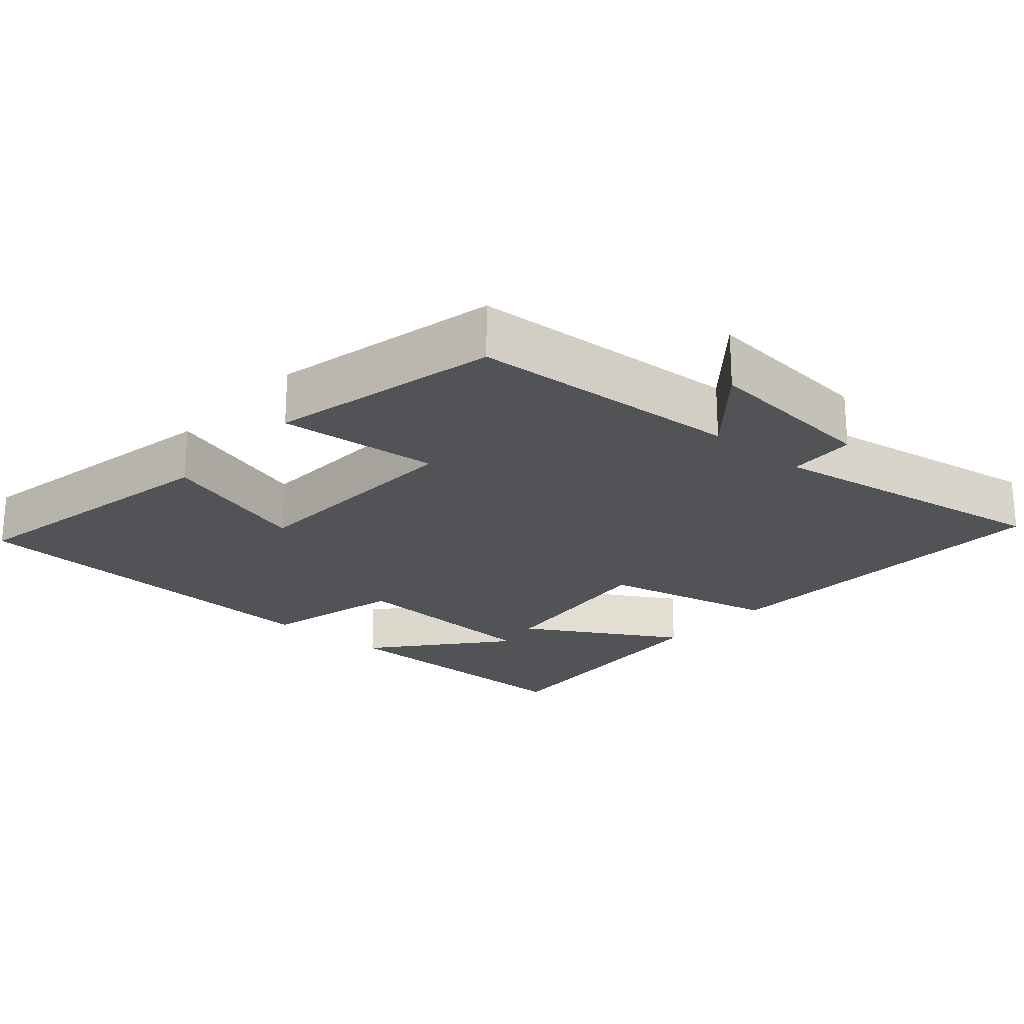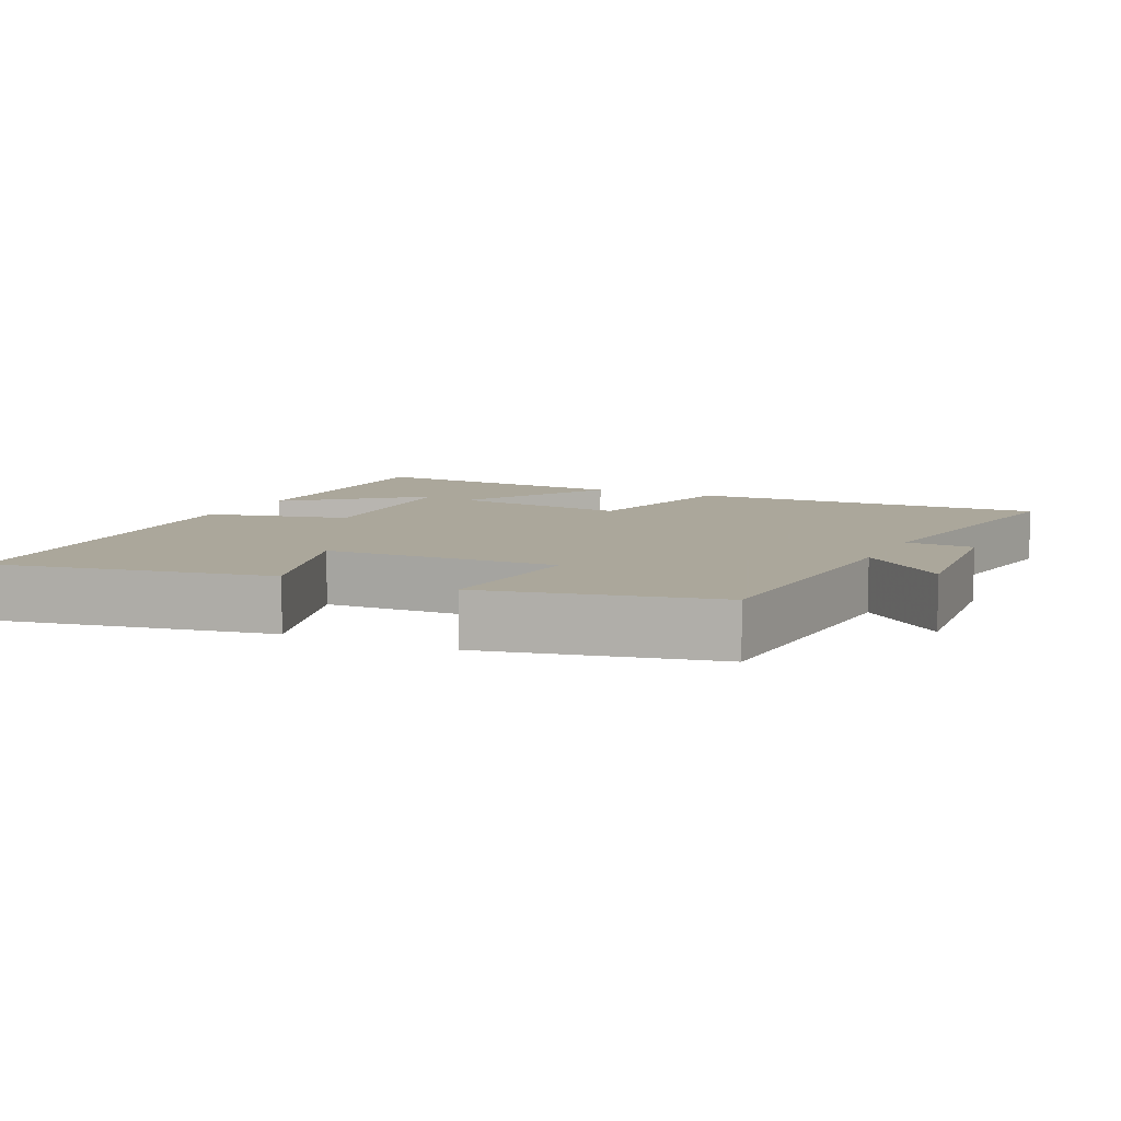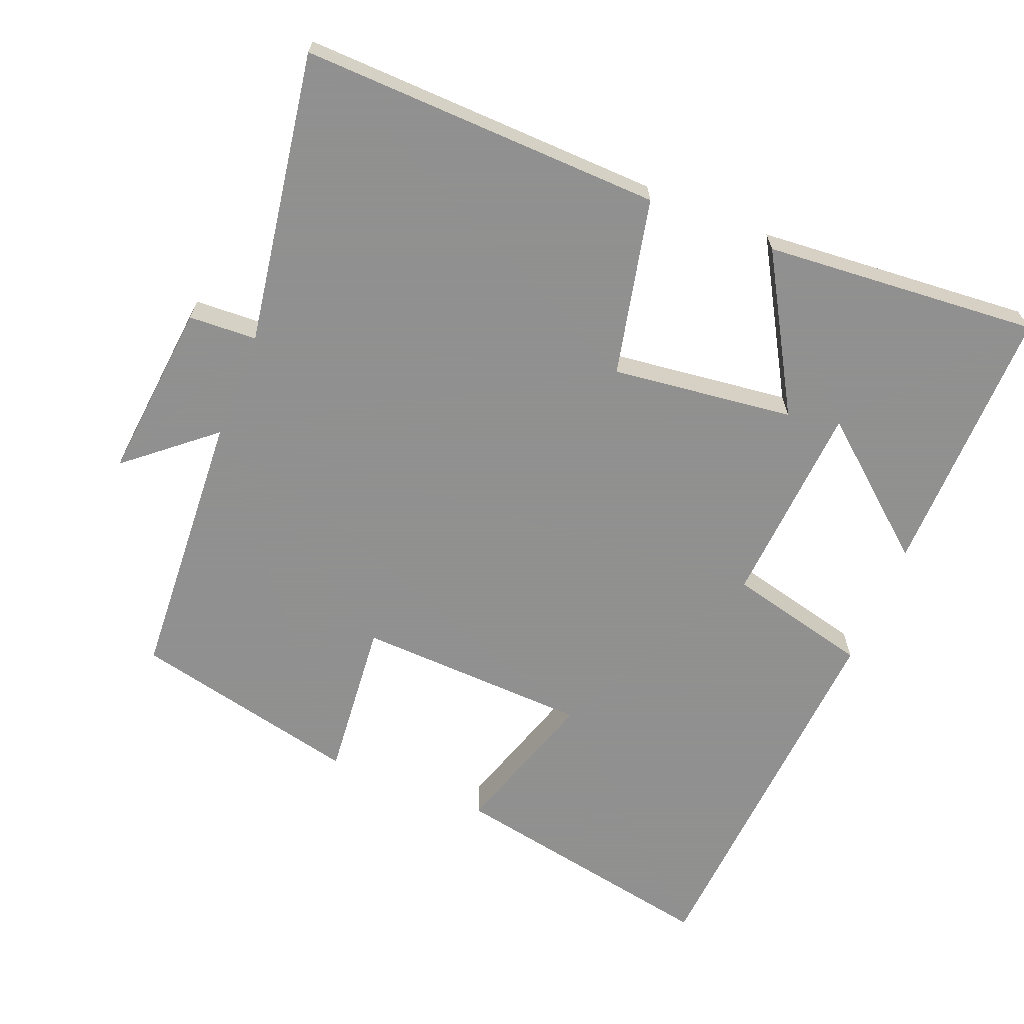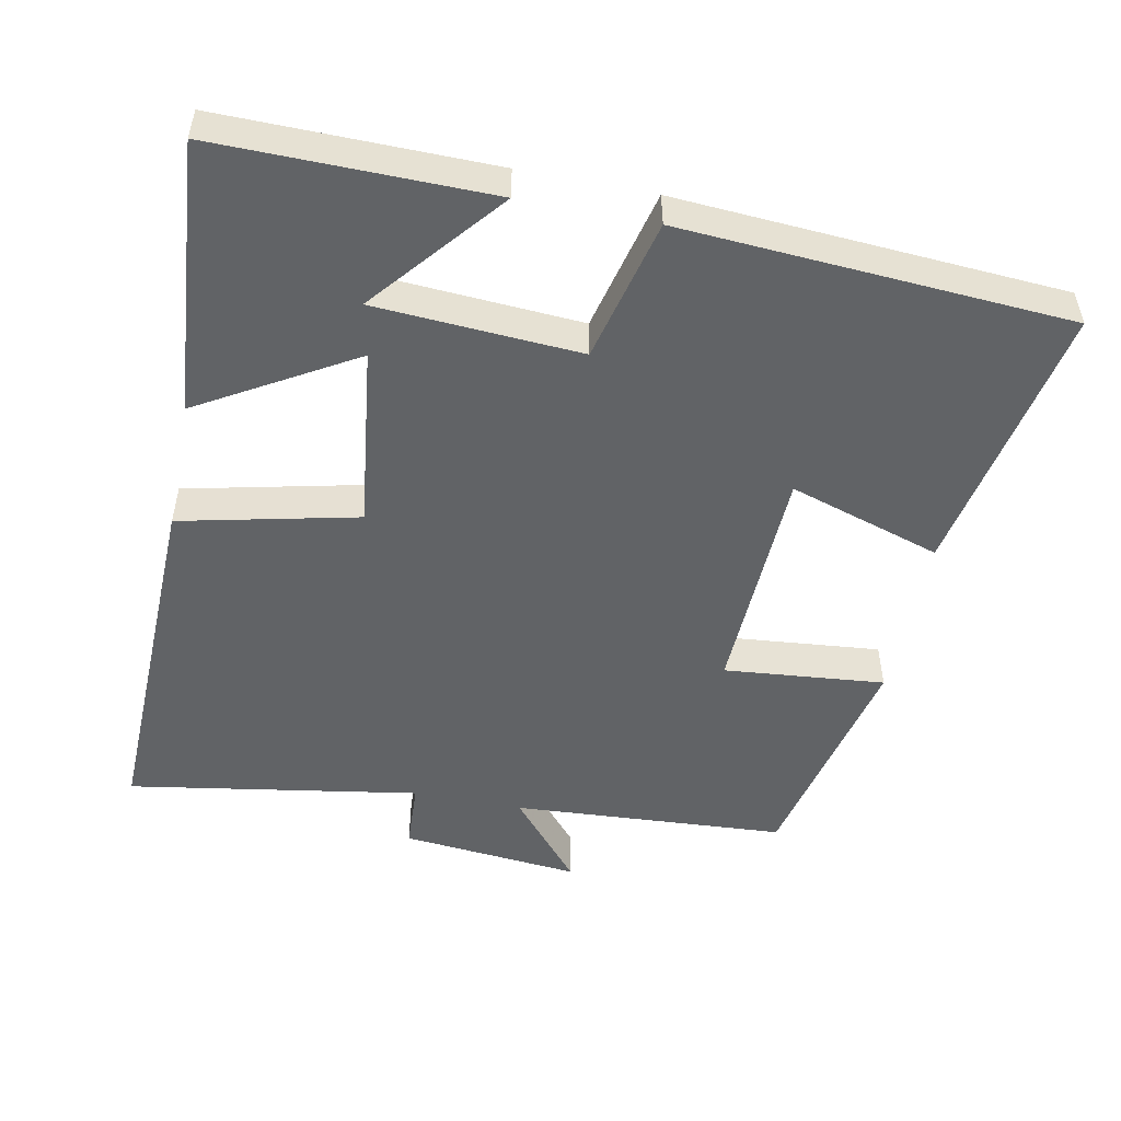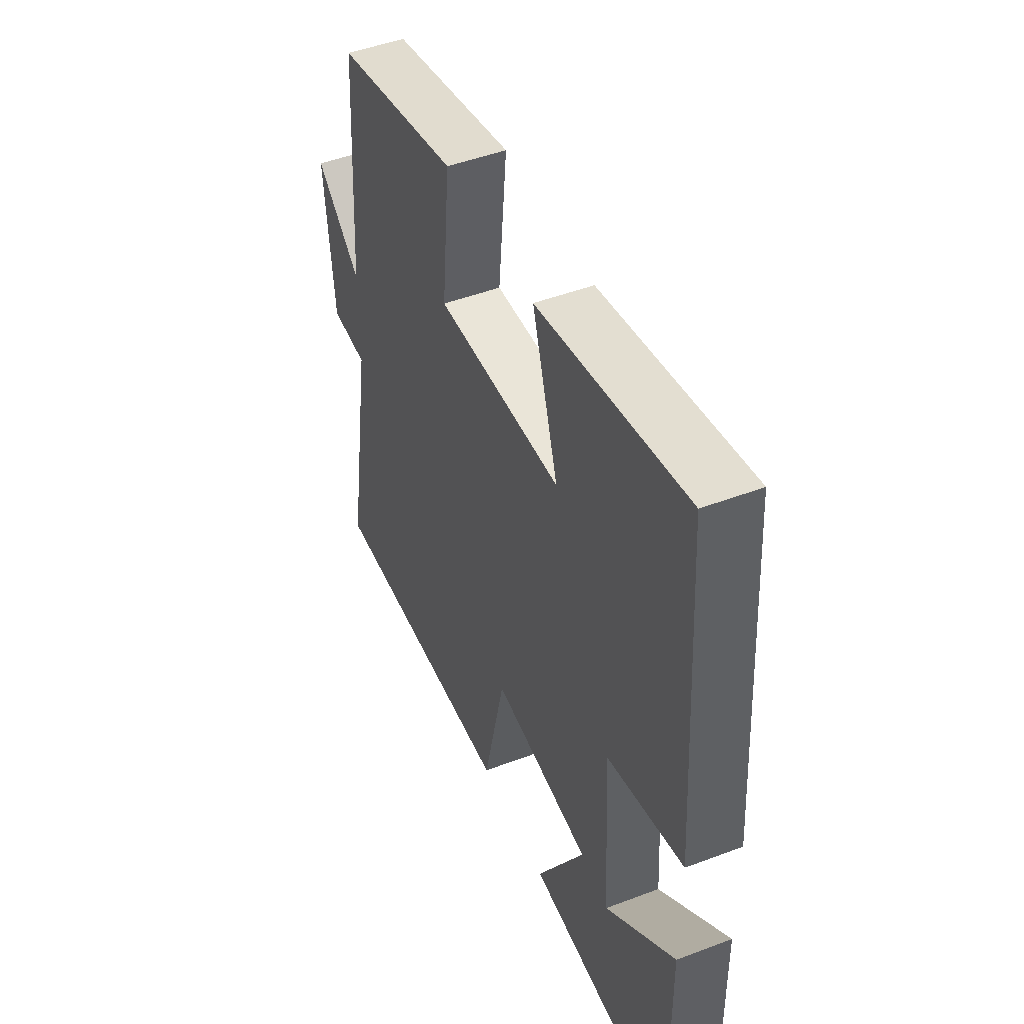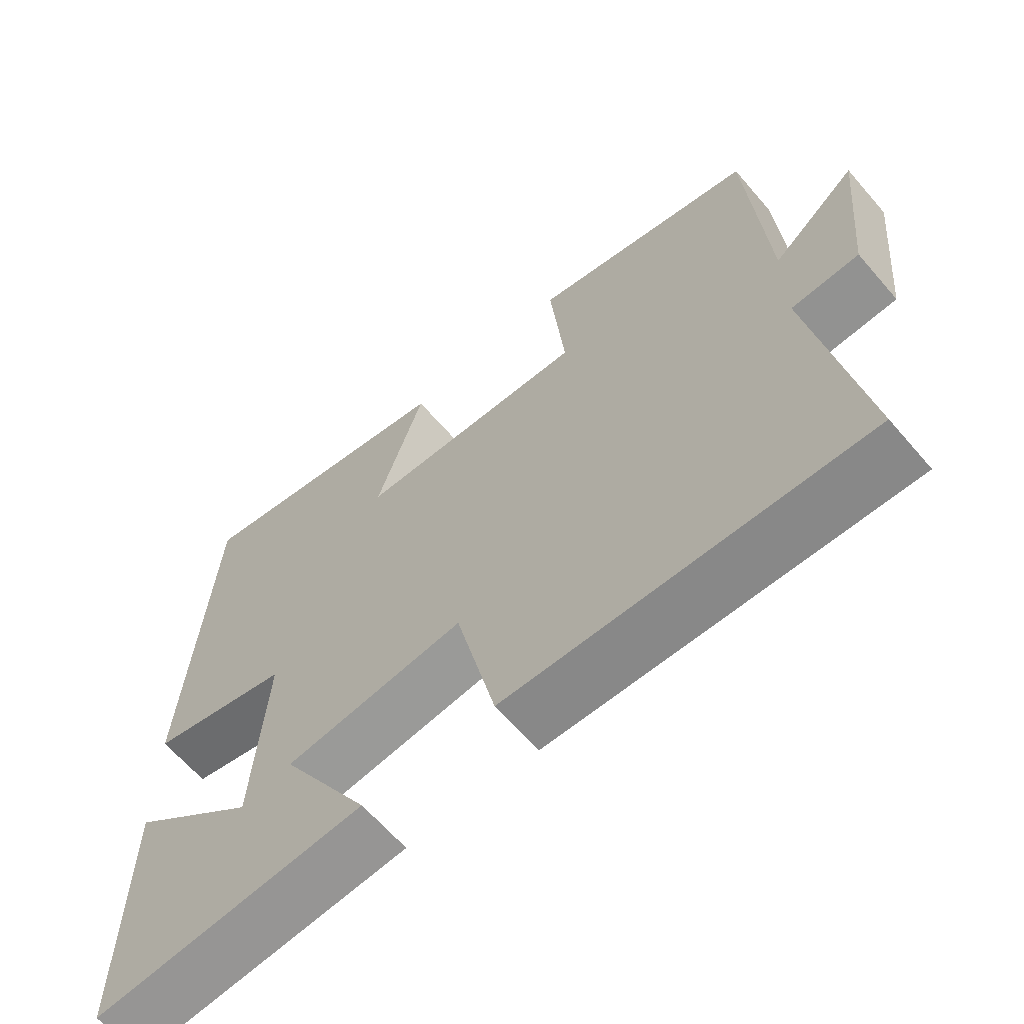
<metadata>
{"format":"obj","ext":"obj","renderer":"f3d","projection":"perspective","resolution":1024,"background":"white","views":[{"elev":-22.2,"azim":48.7,"up":"+Y"},{"elev":8.2,"azim":25.5,"up":"+Y"},{"elev":-65.8,"azim":157.9,"up":"+Y"},{"elev":-50.8,"azim":-101.3,"up":"+Y"},{"elev":47.9,"azim":-113.0,"up":"+Z"},{"elev":-64.1,"azim":40.7,"up":"+Z"}]}
</metadata>
<code>
v 0.476 0.07 0.429
v 0.5 0.07 0.047
v 0.619 0.07 0.148
v 0.595 0.07 -0.102
v 0.5 0.07 -0.107
v 0.567 0.07 -0.514
v 0.064 0.07 -0.5
v 0.008 0.07 -0.253
v -0.246 0.07 -0.285
v -0.12 0.07 -0.5
v -0.504 0.07 -0.532
v -0.5 0.07 -0.151
v -0.319 0.07 -0.301
v -0.301 0.07 -0.015
v -0.5 0.07 0.033
v -0.465 0.07 0.572
v -0.081 0.07 0.5
v -0.148 0.07 0.288
v 0.178 0.07 0.276
v 0.157 0.07 0.5
v 0.476 0 0.429
v 0.5 0 0.047
v 0.619 0 0.148
v 0.595 0 -0.102
v 0.5 0 -0.107
v 0.567 0 -0.514
v 0.064 0 -0.5
v 0.008 0 -0.253
v -0.246 0 -0.285
v -0.12 0 -0.5
v -0.504 0 -0.532
v -0.5 0 -0.151
v -0.319 0 -0.301
v -0.301 0 -0.015
v -0.5 0 0.033
v -0.465 0 0.572
v -0.081 0 0.5
v -0.148 0 0.288
v 0.178 0 0.276
v 0.157 0 0.5
f 19 20 1 2
f 18 19 2
f 16 17 18
f 15 16 18
f 14 15 18
f 13 14 18 2
f 10 11 12 13
f 9 10 13
f 9 13 2
f 8 9 2
f 5 6 7 8
f 5 8 2
f 2 3 4 5
f 22 21 40 39
f 22 39 38
f 38 37 36
f 38 36 35
f 38 35 34
f 22 38 34 33
f 33 32 31 30
f 33 30 29
f 22 33 29
f 22 29 28
f 28 27 26 25
f 22 28 25
f 25 24 23 22
f 1 21 22 2
f 2 22 23 3
f 3 23 24 4
f 4 24 25 5
f 5 25 26 6
f 6 26 27 7
f 7 27 28 8
f 8 28 29 9
f 9 29 30 10
f 10 30 31 11
f 11 31 32 12
f 12 32 33 13
f 13 33 34 14
f 14 34 35 15
f 15 35 36 16
f 16 36 37 17
f 17 37 38 18
f 18 38 39 19
f 19 39 40 20
f 20 40 21 1

</code>
